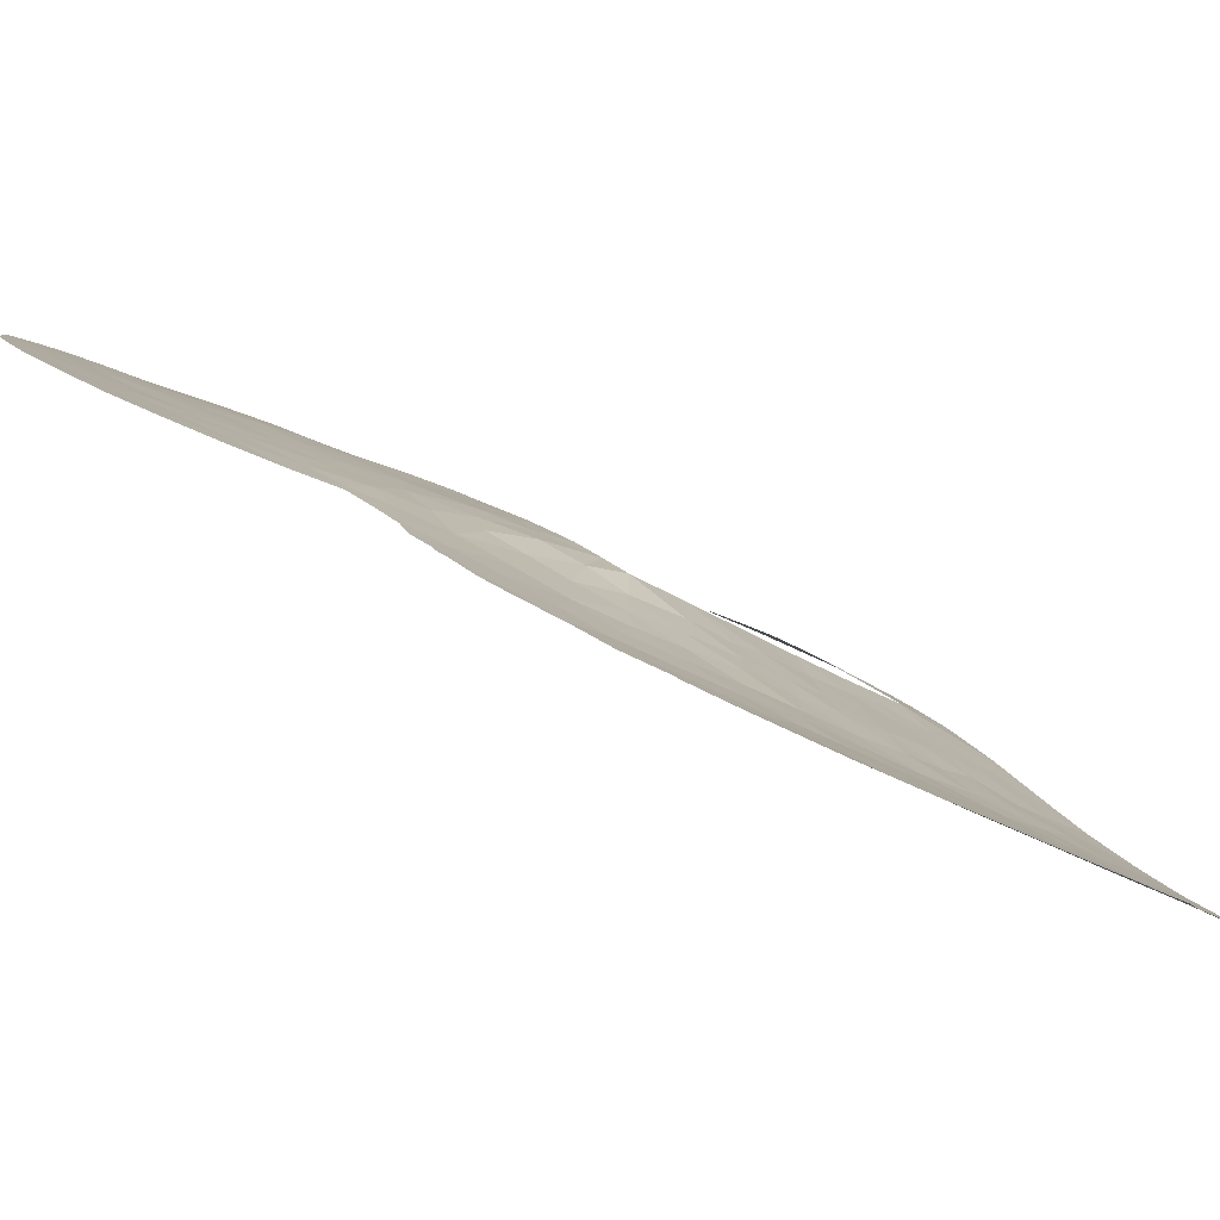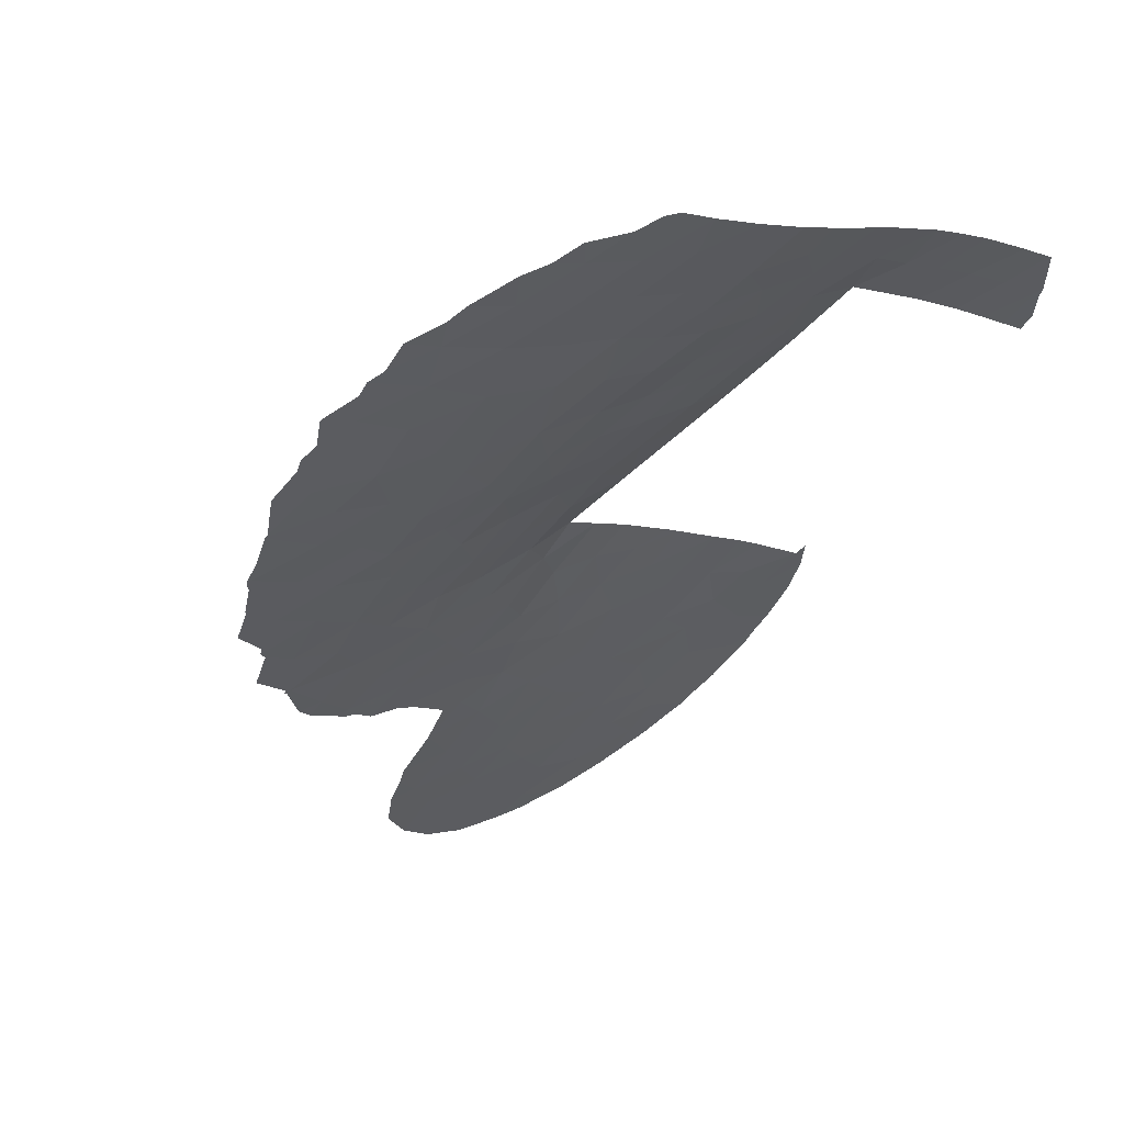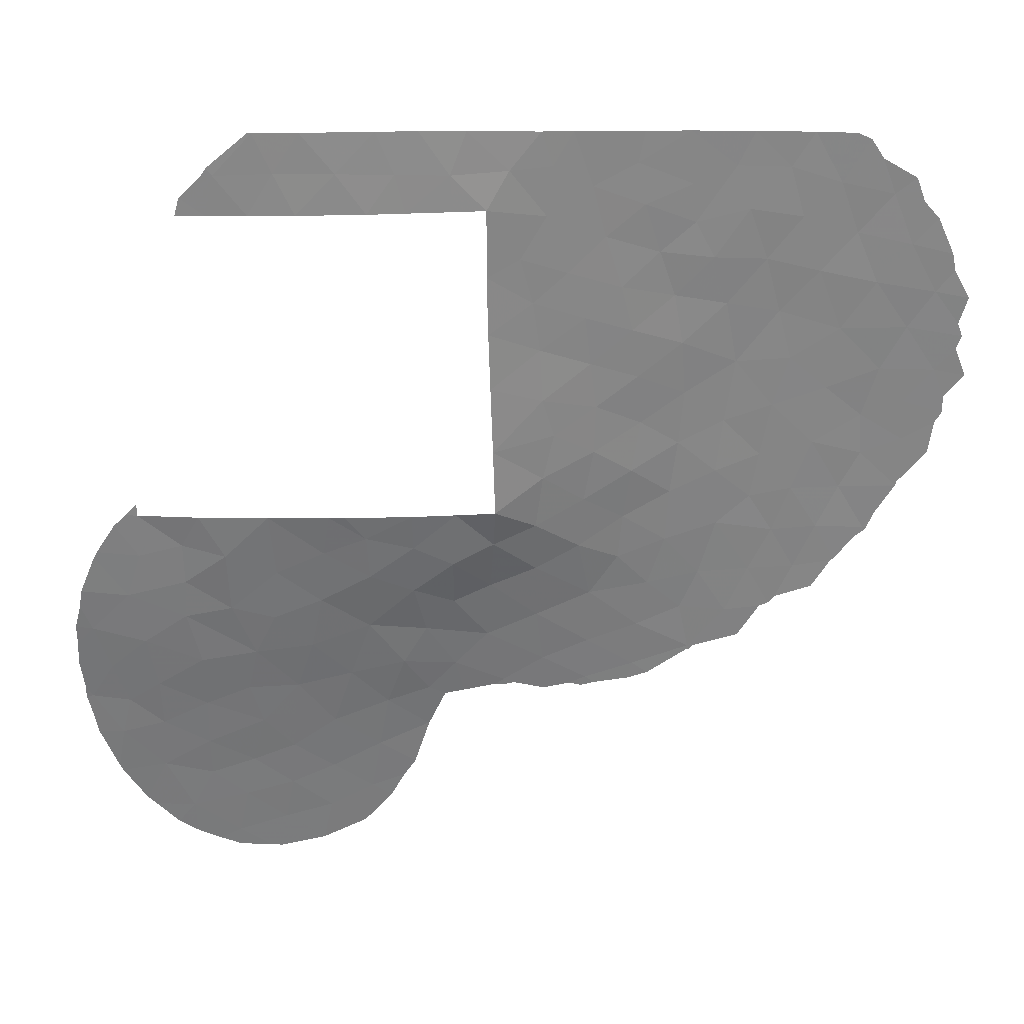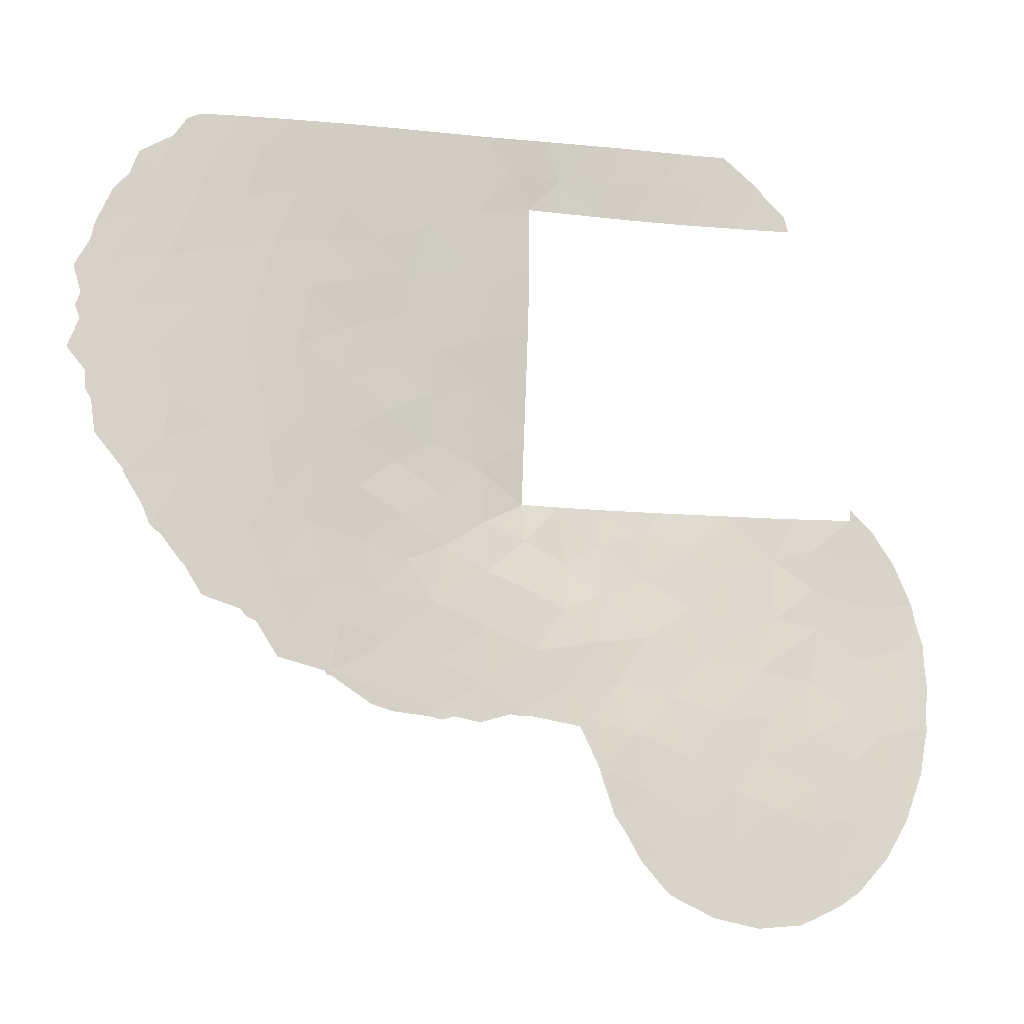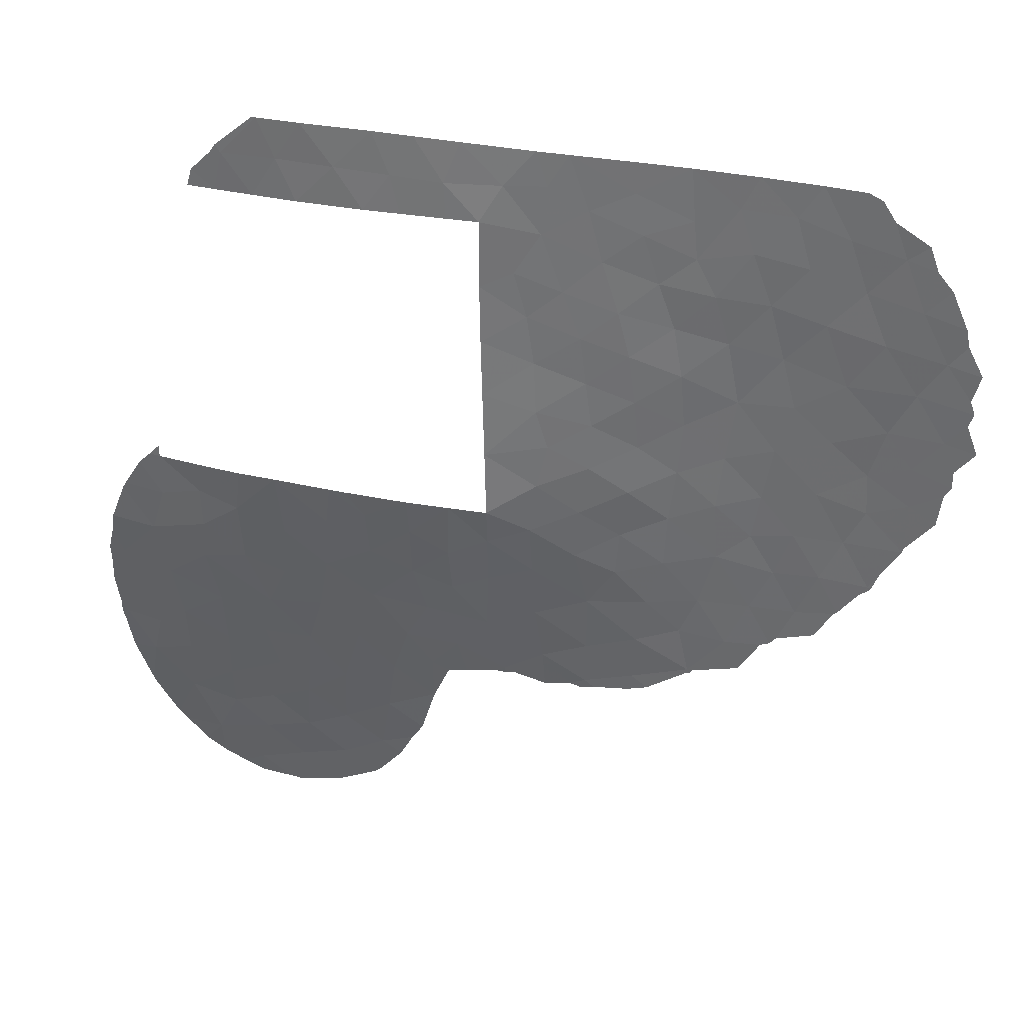
<metadata>
{"format":"obj","ext":"obj","renderer":"f3d","projection":"perspective","resolution":1024,"background":"white","views":[{"elev":-28.3,"azim":-133.0,"up":"+Y"},{"elev":-52.7,"azim":-42.4,"up":"+Y"},{"elev":28.4,"azim":-144.1,"up":"+Z"},{"elev":-12.7,"azim":24.2,"up":"+Z"},{"elev":33.5,"azim":-125.9,"up":"+Z"}]}
</metadata>
<code>
v -32.75 31.52 51.34
v -32.84 31.5 50
v -31.19 31.36 27.85
v -30.08 32.5 29.1
v -42.91 21.62 50.33
v -41.47 22.83 50.97
v -43.44 21.17 48.39
v -28.73 34.81 53
v -33.74 30.72 50
v -26.02 36.86 50
v -29.7 34.31 38
v -31.6 32.59 36.53
v -30.25 33.73 37.02
v -33.98 30.72 40.53
v -34.67 28.85 32.93
v -34.76 28.51 30.79
v -43.13 21.43 44.6
v -36.51 27.77 40.12
v -29.69 32.58 26.96
v -41.46 22.76 36.17
v -40.81 23.28 34.47
v -25.98 36.04 30
v -42.54 21.92 39.93
v -43.4 21.18 37.98
v -41.98 22.37 37.98
v -29.92 33.28 32.9
v -31.4 32.36 34.52
v -30.21 33.52 35.27
v -21.82 39.02 27.91
v -38.7 25.35 40.17
v -38.49 25.52 38.09
v -35.06 29.26 44.44
v -36.36 27.88 43.73
v -45.1 19.92 44.63
v -22.95 37.98 26.25
v -36.22 28.05 45.58
v -33.88 30.72 43.08
v -28.61 34.56 34.18
v -34.07 30.72 38
v -34.97 29.35 37.16
v -38.78 25.33 52.47
v -38.89 25.22 50.48
v -26.25 35.62 28.34
v -37.14 27.09 46.71
v -36.69 27.51 48.69
v -29.23 34.65 38
v -35.99 27.33 29.75
v -22.18 38.86 29.46
v -41 23.18 39.48
v -28.59 35.02 50
v -24.6 37.04 29.28
v -40.94 23.3 47.48
v -37.55 26.11 32.17
v -34.26 30.06 51.41
v -27.22 36.01 50
v -27.43 35.79 53
v -31.28 32.78 51.43
v -30.76 33.15 53
v -30.54 33.48 50
v -33.15 31.05 52.9
v -35.04 29.21 52.77
v -31.9 32.17 52.96
v -41.35 22.9 45.37
v -25.01 36.07 22.78
v -39.83 24.21 36.59
v -33.22 30.11 32.15
v -42.46 22.01 46.94
v -22.72 38.99 34.47
v -43.91 20.78 41.03
v -44 20.73 39.42
v -29.13 33.55 30.58
v -35.83 28.37 52.7
v -45.22 19.85 40.03
v -41.29 22.95 41.54
v -31.7 32.77 38
v -32.96 31.69 38
v -27.47 34.83 30.06
v -33.79 30.72 45.24
v -36.53 27.73 41.97
v -38.07 26.05 47.96
v -23.3 38.72 38
v -23.22 38.71 36.25
v -37.06 26.83 35.37
v -42.08 22.29 52.25
v -34.55 29.8 48.06
v -38.98 25.13 49.03
v -35.74 28.52 47.4
v -37.61 26.59 43.08
v -25.74 35.77 26.37
v -39.33 24.57 34.41
v -38.8 24.97 32.86
v -37.44 26.78 44.98
v -28.17 33.74 25.93
v -37.45 26.69 51.4
v -37.61 26.51 52.56
v -24.44 37.7 33.52
v -23.22 38.23 30.26
v -40.46 23.73 52.35
v -33.51 30.26 34.5
v -38.48 25.6 46.21
v -44.26 20.55 36.19
v -37.88 25.93 34.08
v -37.68 26.43 41.15
v -25.95 36.91 36.28
v -28.9 34.65 36.37
v -23.04 38.59 32.34
v -33.74 30.72 47.45
v -42.8 21.69 36.28
v -24.71 37.27 31.41
v -25.24 37.5 38
v -26.18 36.88 38
v -41.74 22.58 43.47
v -39.93 24.15 40.97
v -40.43 23.8 49.44
v -24.58 37.78 36.71
v -26.51 34.89 23.39
v -25.39 35.92 24.64
v -27.39 35.67 35.49
v -40.2 23.9 43.4
v -38.83 25.23 42.25
v -27.39 35.99 38
v -37.5 26.68 39.17
v -37.68 26.49 49.83
v -26.4 35.97 31.75
v -35.48 28.92 40.95
v -39.77 24.33 38.87
v -23.14 38.05 28.36
v -36.04 28.01 36.06
v -36.09 27.38 31.51
v -29.69 34.1 51.5
v -35.2 29.08 49.63
v -31.58 32.58 50
v -26.86 34.77 25.16
v -42.17 22.15 34.51
v -32.23 30.87 30.82
v -44.43 20.4 49.86
v -36.21 27.48 33.79
v -36.33 27.86 50.63
v -40.02 24.15 51.1
v -35.33 28.92 51.47
v -28.41 33.81 28.24
v -38.38 25.56 36.01
v -45.06 19.96 47.92
v -36.22 27.99 38.1
v -39.89 24.23 45.78
v -40.16 23.81 32.61
v -39.52 24.64 47.63
v -41.9 22.47 49.06
v -44.12 20.68 46.44
v -29.31 32.7 24.83
v -21.02 39.72 29.67
v -33.84 30.52 36.51
v -39.06 24.68 31
v -32.69 31.55 35.73
v -31.35 31.48 29.65
v -28.12 34.64 32.03
v -44.38 20.45 42.95
v -31.53 31.8 32.61
v -35.17 29.25 42.42
v -21.44 39.78 32.92
v -40.76 23.38 37.69
v -45.17 19.89 41.61
v -42.84 21.66 42.2
v -46.04 19.28 42.91
v -23.67 37.26 24.14
v -38.75 25.39 44.3
v -32.46 31.22 33.89
v -34.81 29.1 35.15
v -37.22 26.78 37.16
v -27.97 35.42 51.54
v -33.56 29.5 29.85
v -37.39 26.11 30.29
v -27.97 33.75 23.93
v -21.82 39.31 31.1
v -24.39 36.81 25.78
v -26.29 36.66 51.47
v -24.46 36.94 27.35
v -27.13 35.63 33.41
v -45.87 19.38 46.05
v -35.21 29.23 39.21
v -27.05 34.8 27.04
v -34.87 29.45 46.32
v -30.77 32.27 31.05
v -25.88 36.66 33.89
v -24.57 37.72 35.09
v -31.22 31.33 27.87
v -31.8 31.02 29.31
v -26.12 36.78 51.75
v -27.31 35.88 53
v -25.28 37.36 50.64
v -25.95 36.9 51.44
v -31.21 31.34 27.83
v -45.2 19.87 38.16
v -45.17 19.89 38.03
v -23.29 38.72 38.48
v -22.95 38.97 38.03
v -45.04 19.96 50.46
v -44.02 20.72 51.21
v -22.55 39.25 37.56
v -21.93 39.65 36.41
v -21.81 39.72 36.15
v -43.24 21.34 52.17
v -43.64 21.01 51.94
v -33.86 29.21 29.65
v -34.73 28.38 29.3
v -29.15 32.71 23.29
v -28.92 32.88 23.02
v -45.31 19.77 49.56
v -45.78 19.43 48.92
v -31.18 31.36 27.76
v -30.69 31.64 25.97
v -33.32 29.69 29.63
v -32.37 30.52 29.43
v -41.22 22.91 32.72
v -41.48 22.69 32.86
v -39.22 24.55 30.98
v -39.16 24.6 30.85
v -35.86 27.41 29.34
v -36.23 27.09 29.46
v -40.57 23.42 31.42
v -45.16 19.9 38
v -44.58 20.32 36.81
v -24.33 36.57 22.35
v -24.96 36.04 22.01
v -21.28 40.04 34.65
v -21.15 40.07 33.93
v -37.25 26.2 29.58
v -20.91 40.16 33
v -33.59 29.45 29.6
v -20.87 40.1 32.23
v -20.77 40.07 31.3
v -21.02 39.58 27.9
v -21.49 39.11 26.2
v -46.21 19.16 40.72
v -46.07 19.26 39.47
v -29.87 32.2 24.31
v -27.63 33.89 22.24
v -27.61 33.92 22.23
v -20.8 39.87 29.63
v -20.88 39.78 29.14
v -46.81 18.76 44.29
v -46.65 18.86 43.78
v -23.09 37.63 23.28
v -23.68 37.13 22.76
v -43.35 21.25 34.74
v -43.43 21.19 34.8
v -44.02 20.74 35.77
v -44.29 20.53 36.04
v -35.48 27.75 29.48
v -25.93 35.25 21.9
v -41.67 22.54 33.13
v -42.79 21.69 33.59
v -30.31 31.89 25.29
v -46.3 19.09 47.55
v -46.41 19.01 46.89
v -46.91 18.7 45.83
v -37.85 25.69 29.81
v -39.02 24.71 30.8
v -26.24 35 21.86
v -46.41 19.03 41.13
v -20.83 39.89 30.07
v -46.41 19.02 41.79
v -47 18.61 42.68
v -46.65 18.86 44.8
v -44.37 20.48 36.16
v -22.45 38.19 24.2
v -25.14 37.47 50
v -22.2 38.41 24.54
v -21.57 39.02 25.96
f 3 155 187
f 3 187 186
f 1 9 2
f 11 75 13
f 75 12 13
f 21 20 134
f 24 25 23
f 26 28 27
f 152 39 40
f 43 177 51
f 46 11 13
f 26 183 71
f 114 148 52
f 170 50 55
f 170 56 8
f 59 50 130
f 56 176 188
f 56 188 189
f 56 170 176
f 60 61 54
f 1 60 54
f 54 9 1
f 1 62 60
f 176 55 10
f 176 10 190
f 176 190 191
f 3 186 192
f 52 67 63
f 175 35 177
f 12 28 13
f 72 138 140
f 73 69 162
f 70 73 193
f 70 193 194
f 75 76 12
f 37 78 32
f 37 32 159
f 17 34 157
f 39 14 180
f 78 107 182
f 183 4 71
f 128 137 168
f 84 5 6
f 81 196 195
f 136 198 197
f 54 61 140
f 82 200 199
f 82 68 201
f 82 201 200
f 5 84 202
f 5 202 203
f 136 5 203
f 136 203 198
f 107 85 182
f 85 87 182
f 87 36 182
f 80 44 45
f 69 70 23
f 4 19 141
f 33 88 79
f 39 180 40
f 87 85 131
f 147 114 52
f 52 63 145
f 36 44 92
f 74 163 23
f 23 49 74
f 19 93 141
f 44 87 45
f 139 6 114
f 66 158 167
f 171 16 205
f 171 205 204
f 9 54 131
f 173 150 206
f 173 206 207
f 72 95 94
f 95 41 94
f 7 143 149
f 143 136 208
f 143 208 209
f 19 3 210
f 19 210 211
f 19 4 3
f 135 171 212
f 135 212 213
f 146 21 215
f 146 215 214
f 98 84 6
f 41 98 139
f 153 216 217
f 47 219 218
f 128 168 40
f 44 80 100
f 146 214 220
f 101 24 221
f 101 221 222
f 64 224 223
f 159 79 125
f 27 28 12
f 68 160 226
f 68 226 225
f 49 113 74
f 180 14 125
f 137 102 53
f 36 92 33
f 92 88 33
f 88 120 103
f 103 79 88
f 46 13 105
f 32 36 33
f 175 177 89
f 45 131 138
f 107 9 85
f 9 131 85
f 145 63 119
f 63 112 119
f 108 25 24
f 15 137 129
f 101 108 24
f 167 158 27
f 134 20 108
f 77 141 181
f 76 39 152
f 135 155 183
f 20 21 65
f 21 90 65
f 153 53 91
f 53 102 91
f 102 90 91
f 28 26 38
f 154 167 27
f 47 172 227
f 47 227 219
f 77 156 71
f 160 228 226
f 171 204 229
f 171 66 16
f 66 15 16
f 160 174 231
f 160 231 230
f 104 115 110
f 22 43 51
f 83 142 102
f 31 65 142
f 163 112 17
f 102 137 83
f 153 172 53
f 67 52 148
f 29 233 232
f 70 69 73
f 73 234 235
f 119 113 120
f 150 236 206
f 129 47 16
f 142 65 90
f 116 173 237
f 116 237 238
f 106 160 68
f 14 37 159
f 114 147 86
f 151 240 239
f 51 177 127
f 61 72 140
f 20 161 25
f 25 108 20
f 49 23 25
f 67 17 63
f 26 27 158
f 79 103 18
f 157 164 162
f 164 34 241
f 164 241 242
f 149 34 17
f 147 80 86
f 165 244 243
f 116 64 117
f 117 64 165
f 121 118 104
f 112 74 119
f 126 30 113
f 119 120 166
f 119 166 145
f 13 28 105
f 28 38 105
f 118 105 38
f 121 46 105
f 105 118 121
f 134 108 246
f 134 246 245
f 101 248 247
f 103 30 122
f 122 18 103
f 30 31 122
f 83 128 169
f 94 41 42
f 42 86 123
f 45 138 123
f 86 80 123
f 80 45 123
f 106 68 96
f 68 225 201
f 111 104 110
f 111 121 104
f 115 81 110
f 81 115 82
f 155 3 4
f 106 96 109
f 18 125 79
f 23 70 24
f 30 126 31
f 33 159 32
f 35 29 127
f 47 218 249
f 16 47 249
f 16 249 205
f 129 16 15
f 58 130 8
f 59 130 57
f 130 50 170
f 170 8 130
f 57 58 62
f 57 132 59
f 2 132 1
f 1 132 57
f 64 250 224
f 171 229 212
f 126 65 31
f 134 252 251
f 134 245 252
f 43 22 77
f 180 144 40
f 128 40 144
f 154 76 152
f 12 76 154
f 124 184 178
f 86 139 114
f 150 253 236
f 17 157 163
f 182 32 78
f 128 83 137
f 140 131 54
f 71 141 77
f 142 169 31
f 142 83 169
f 179 149 143
f 179 143 254
f 179 254 255
f 42 139 86
f 36 87 44
f 179 255 256
f 128 144 169
f 87 131 45
f 52 145 147
f 146 91 90
f 163 69 23
f 4 141 71
f 172 257 227
f 6 5 148
f 5 7 148
f 7 149 67
f 179 34 149
f 143 209 254
f 143 7 136
f 136 197 208
f 3 192 210
f 21 134 251
f 21 251 215
f 19 150 93
f 150 19 211
f 150 211 253
f 174 48 151
f 140 138 131
f 6 139 98
f 172 153 258
f 172 258 257
f 152 168 99
f 153 146 220
f 153 220 216
f 154 27 12
f 74 113 119
f 183 155 4
f 152 99 154
f 167 154 99
f 118 178 184
f 26 156 38
f 97 106 109
f 69 157 162
f 53 129 137
f 129 53 172
f 93 181 141
f 66 135 158
f 155 135 213
f 155 213 187
f 158 135 183
f 79 159 33
f 64 116 259
f 64 259 250
f 21 146 90
f 24 70 194
f 24 194 221
f 51 97 109
f 116 238 259
f 160 230 228
f 48 174 97
f 153 91 146
f 90 102 142
f 126 161 65
f 161 126 49
f 65 161 20
f 148 7 67
f 73 162 260
f 73 260 234
f 73 235 193
f 163 74 112
f 133 93 173
f 89 133 117
f 133 116 117
f 116 133 173
f 151 239 261
f 164 263 262
f 34 179 264
f 34 264 241
f 147 100 80
f 29 151 48
f 127 177 35
f 127 97 51
f 151 29 232
f 151 232 240
f 48 127 29
f 127 48 97
f 81 82 199
f 81 199 196
f 161 49 25
f 69 163 157
f 162 164 262
f 162 262 260
f 157 34 164
f 164 242 263
f 63 17 112
f 17 67 149
f 100 147 145
f 117 175 89
f 5 136 7
f 49 126 113
f 88 166 120
f 166 88 92
f 92 100 166
f 145 166 100
f 100 92 44
f 66 167 99
f 99 168 15
f 66 99 15
f 101 222 265
f 108 101 247
f 108 247 246
f 101 265 248
f 31 169 122
f 18 122 144
f 169 144 122
f 22 51 109
f 77 22 124
f 22 109 124
f 124 156 77
f 165 243 266
f 35 175 165
f 26 71 156
f 170 55 176
f 66 171 135
f 125 14 159
f 94 138 72
f 168 152 40
f 174 151 261
f 174 261 231
f 172 47 129
f 173 207 237
f 89 43 181
f 106 174 160
f 174 106 97
f 93 150 173
f 175 117 165
f 176 191 188
f 10 267 190
f 177 43 89
f 26 158 183
f 30 103 120
f 30 120 113
f 124 178 156
f 178 38 156
f 144 180 18
f 179 256 264
f 180 125 18
f 178 118 38
f 181 43 77
f 133 181 93
f 89 181 133
f 32 182 36
f 57 130 58
f 96 124 109
f 139 42 41
f 35 165 266
f 35 266 268
f 114 6 148
f 165 64 223
f 165 223 244
f 123 94 42
f 153 217 258
f 118 184 104
f 15 168 137
f 123 138 94
f 96 68 185
f 1 57 62
f 104 184 185
f 96 184 124
f 35 268 269
f 29 35 269
f 29 269 233
f 115 185 82
f 185 115 104
f 185 68 82
f 185 184 96

</code>
